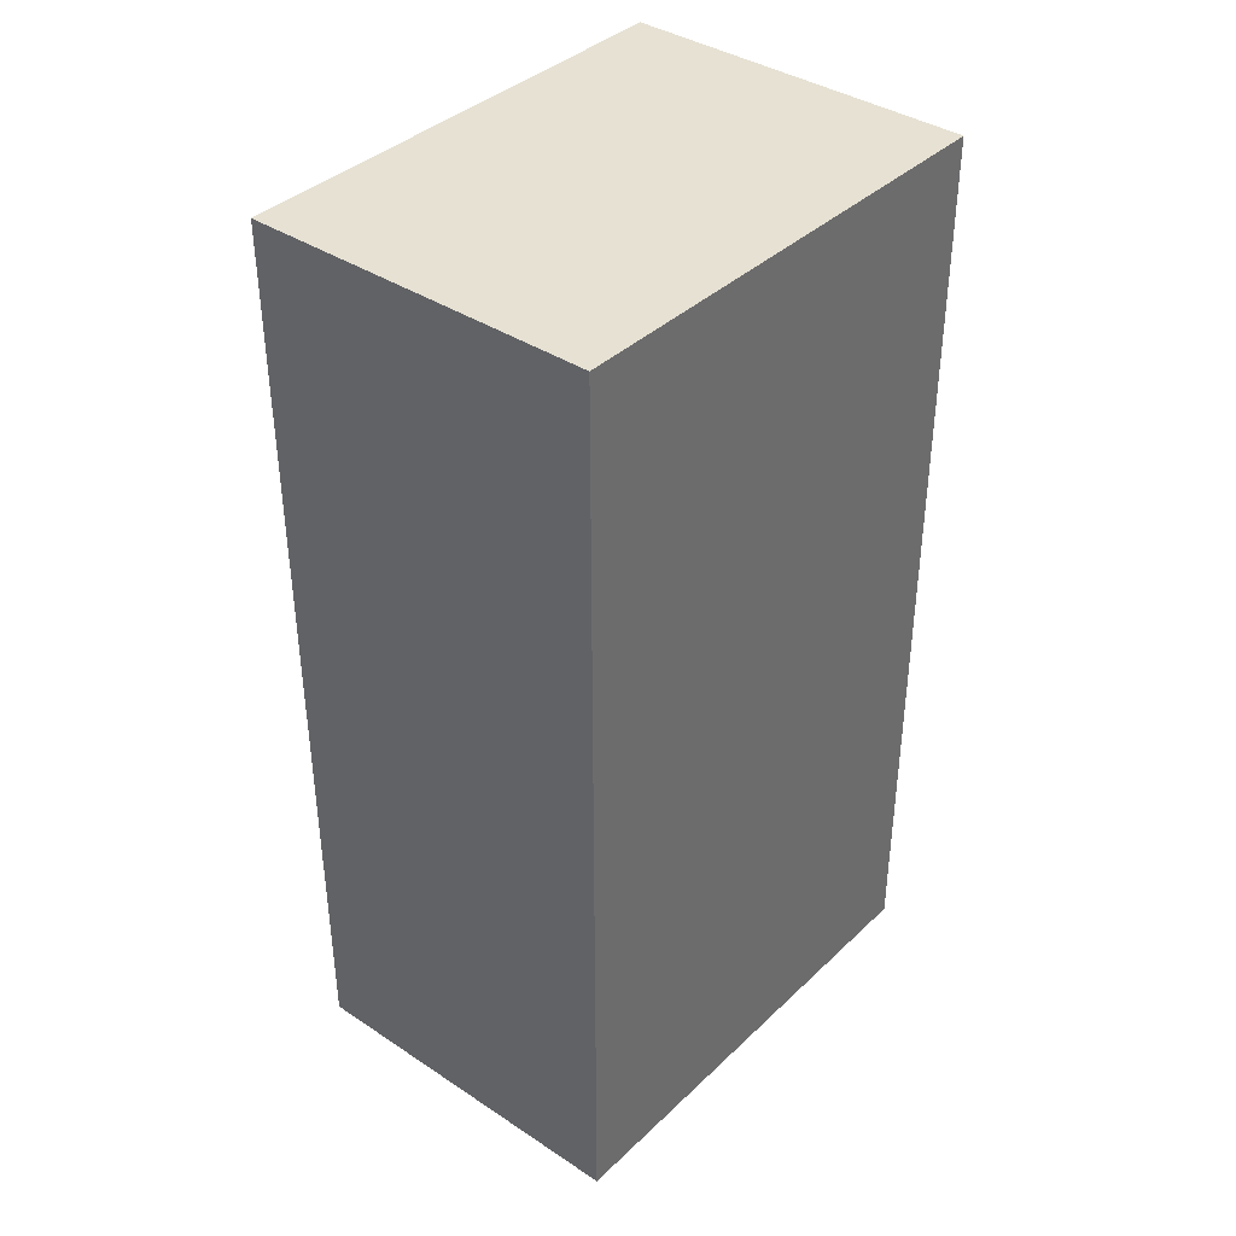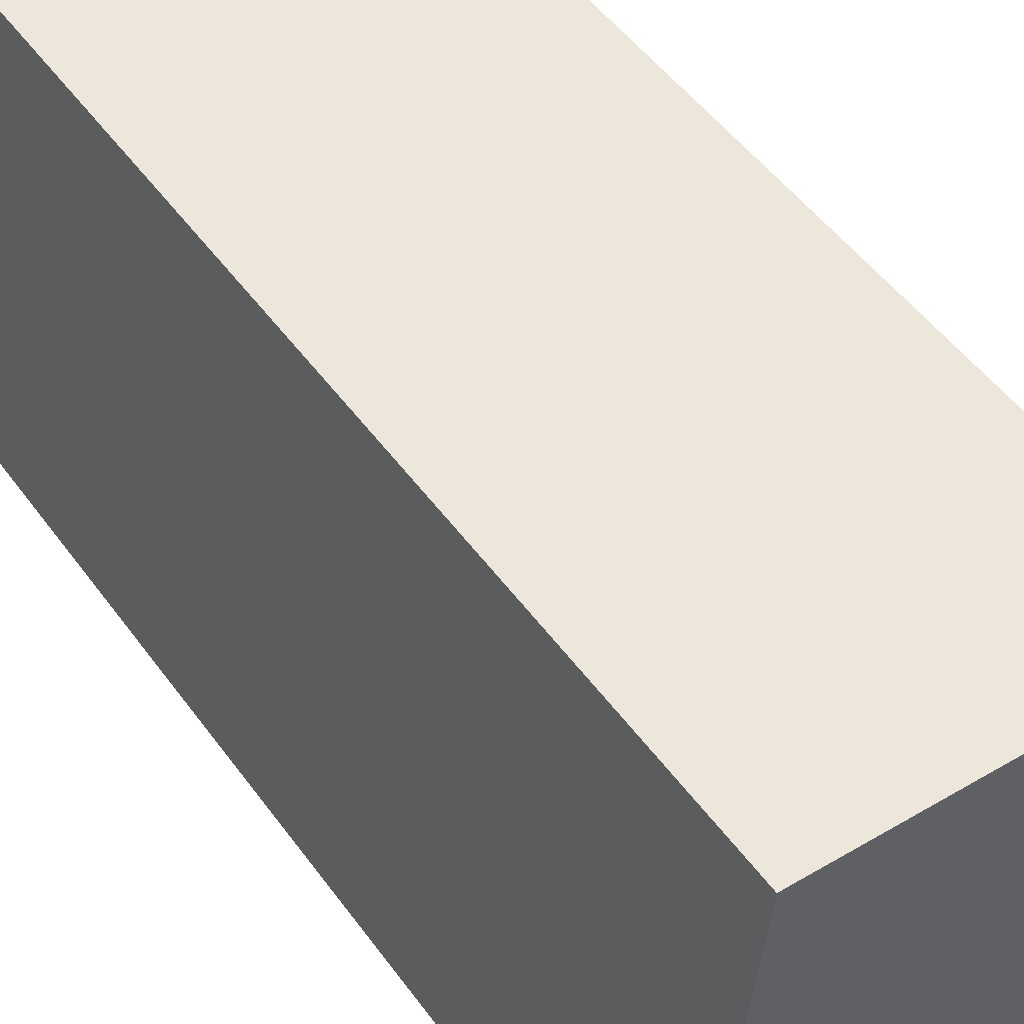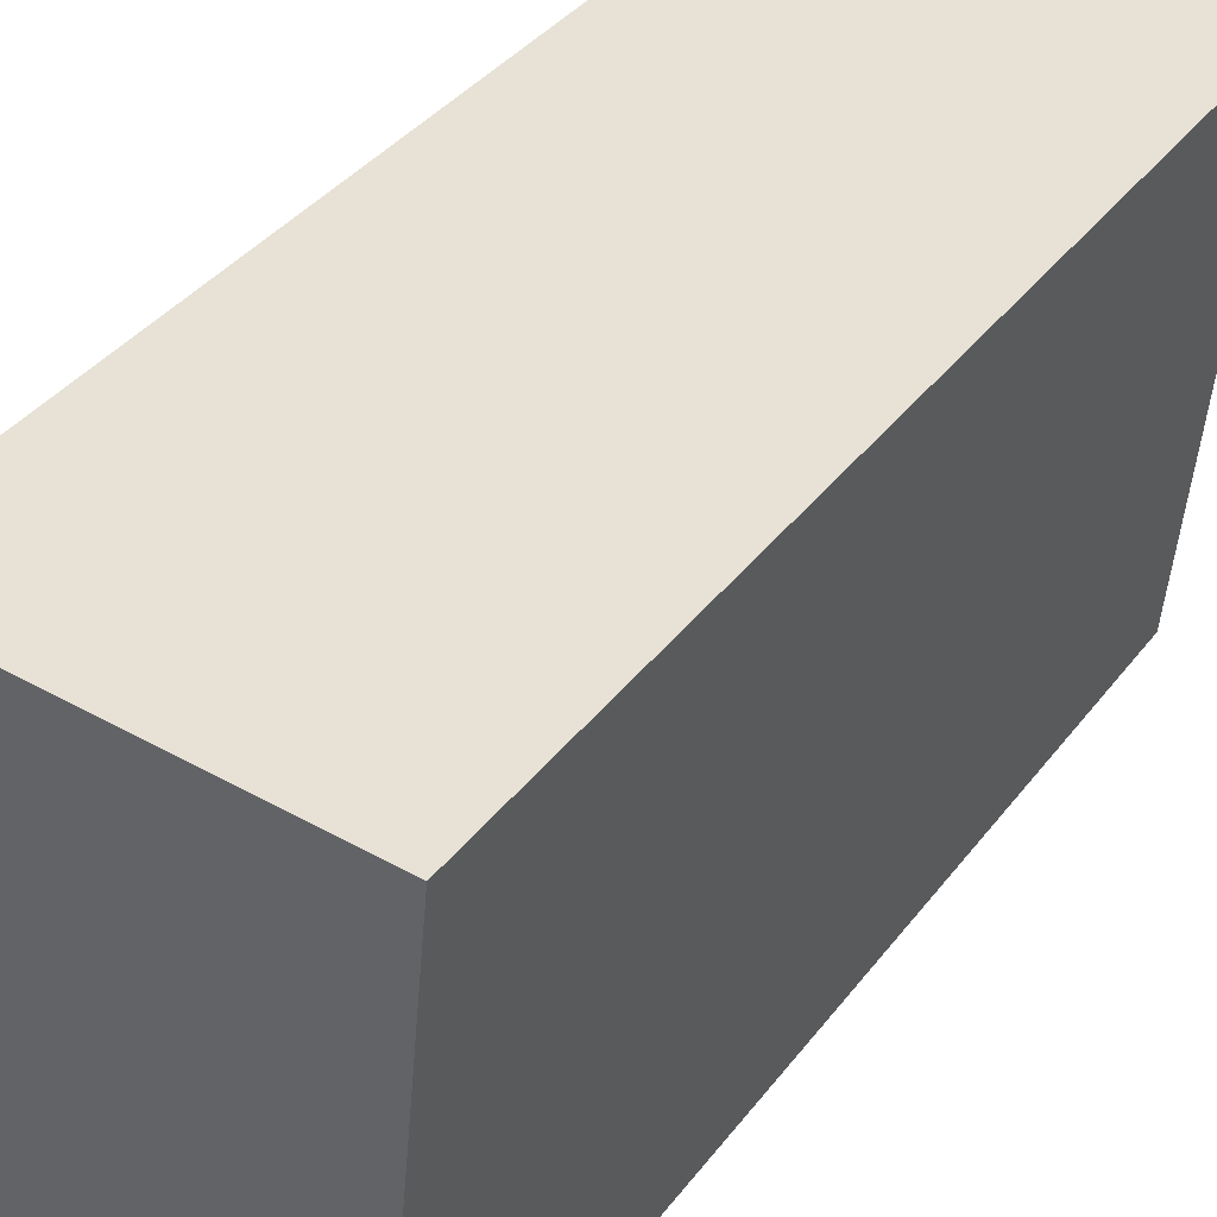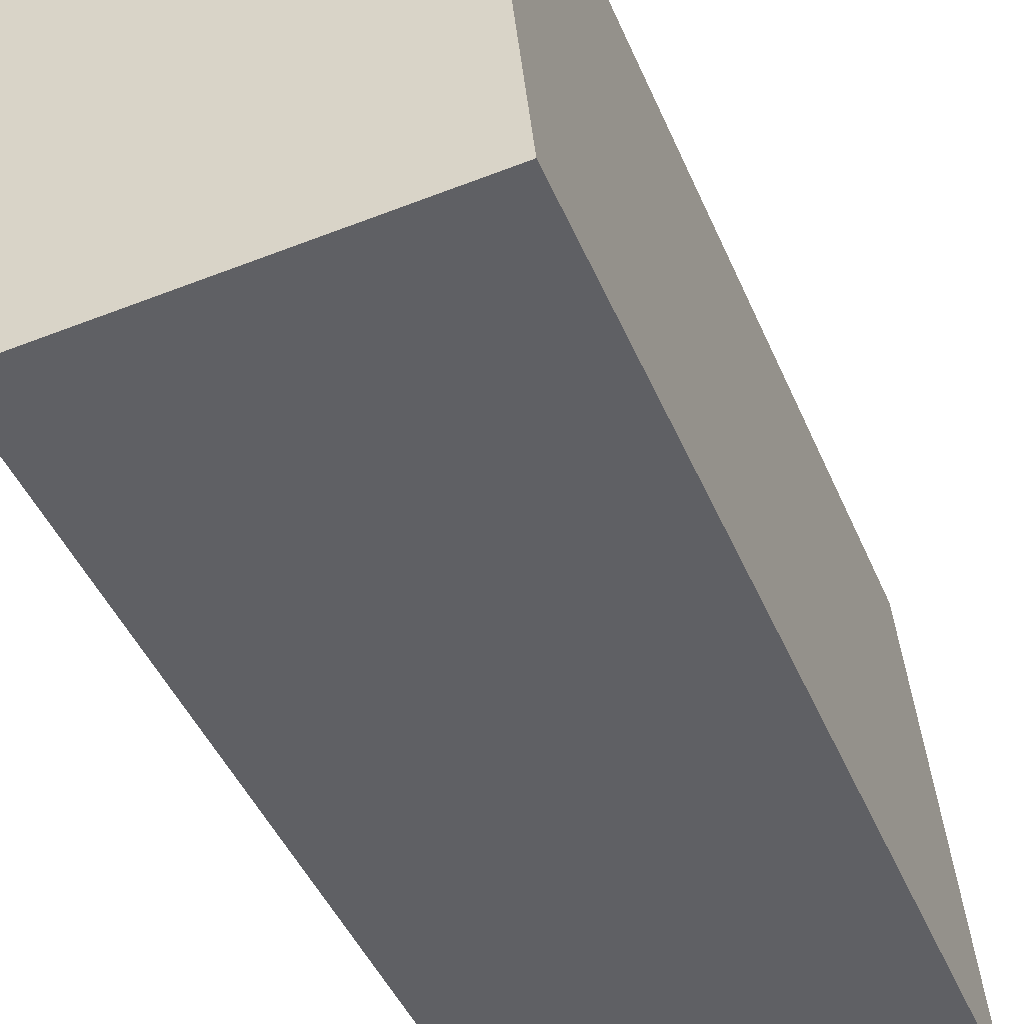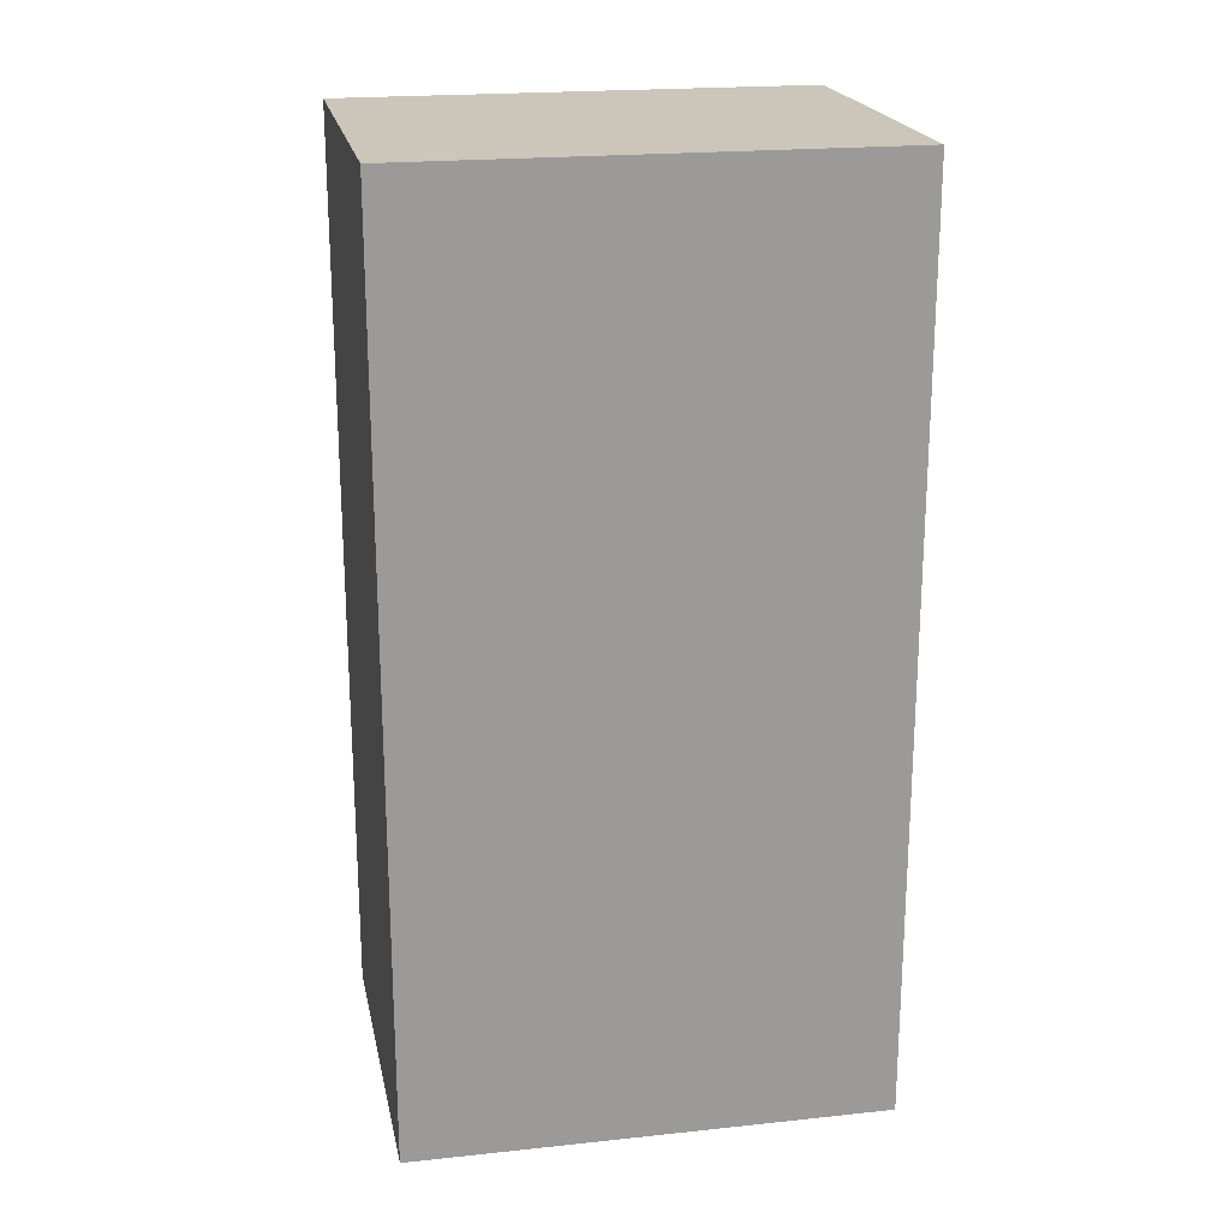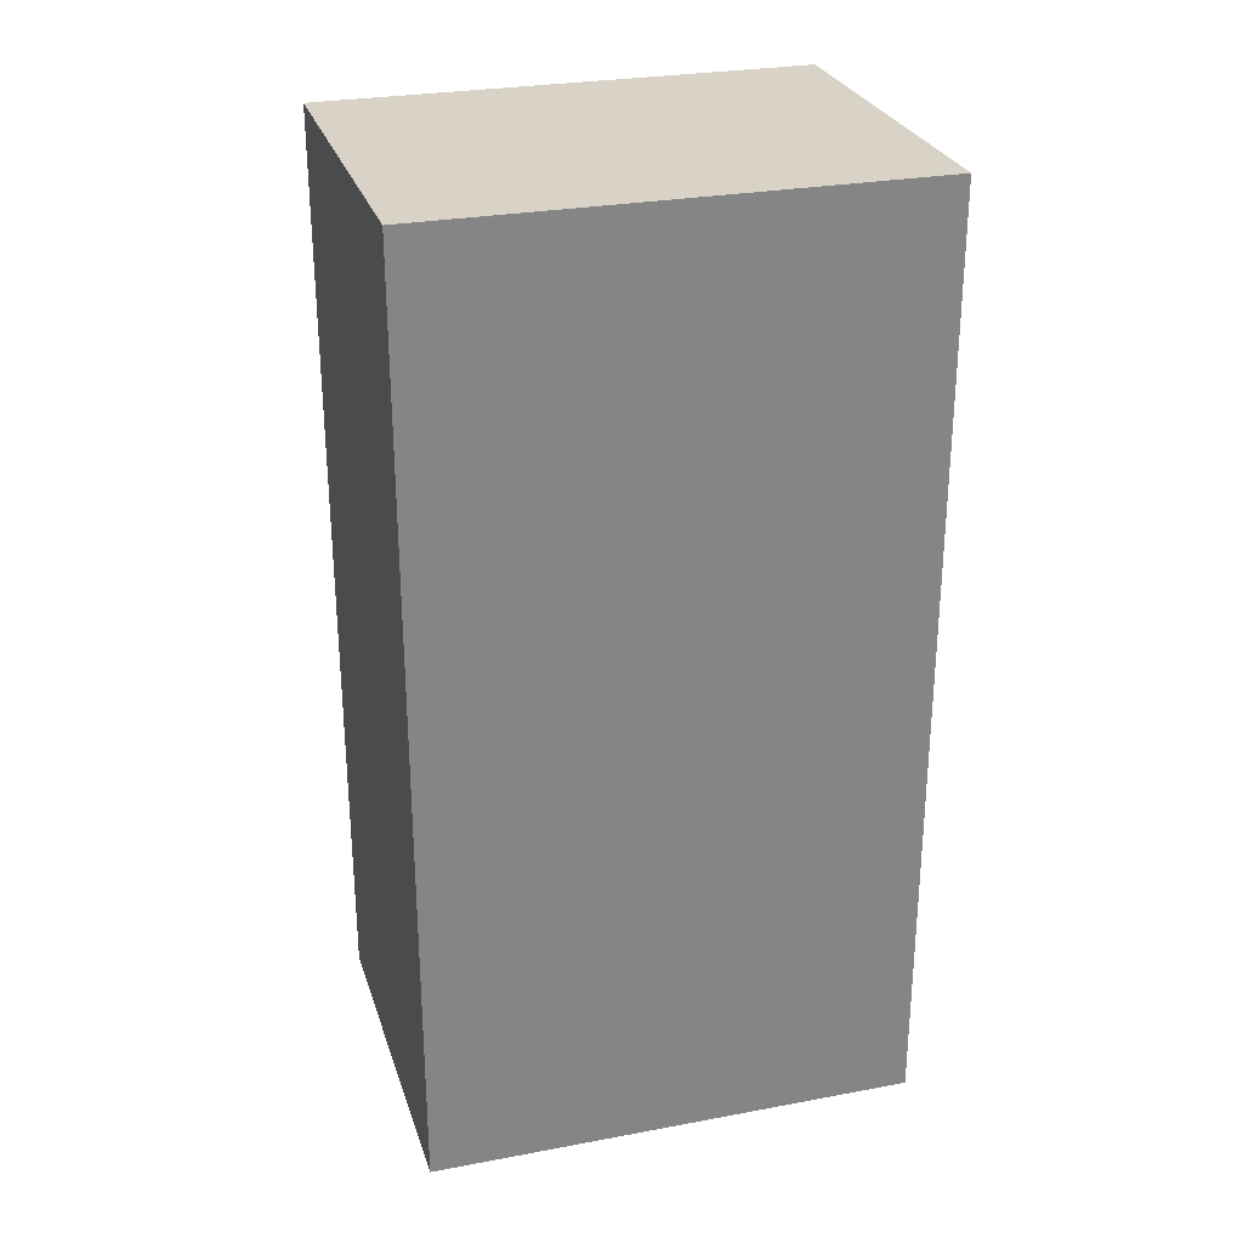
<metadata>
{"format":"obj","ext":"obj","renderer":"f3d","projection":"perspective","resolution":1024,"background":"white","views":[{"elev":38.8,"azim":-145.1,"up":"+Y"},{"elev":50.9,"azim":145.1,"up":"+Z"},{"elev":36.8,"azim":-147.8,"up":"+Z"},{"elev":-43.6,"azim":21.7,"up":"+Z"},{"elev":21.0,"azim":73.7,"up":"+Y"},{"elev":28.1,"azim":68.6,"up":"+Y"}]}
</metadata>
<code>
v  0.119 2.367 -1.217
v  0.893 2.367 0.075
v  1.012 2.367 -1.144
v  0 2.367 1.449e-16
v  0.893 -4.592e-18 0.075
v  1.012 7.005e-17 -1.144
v  0.119 7.452e-17 -1.217
v  0 0 0
g defaultobject
f 1 2 3
f 2 1 4
f 5 3 2
f 3 5 6
f 6 1 3
f 1 6 7
f 7 4 1
f 4 7 8
f 8 2 4
f 2 8 5
f 5 7 6
f 7 5 8

</code>
